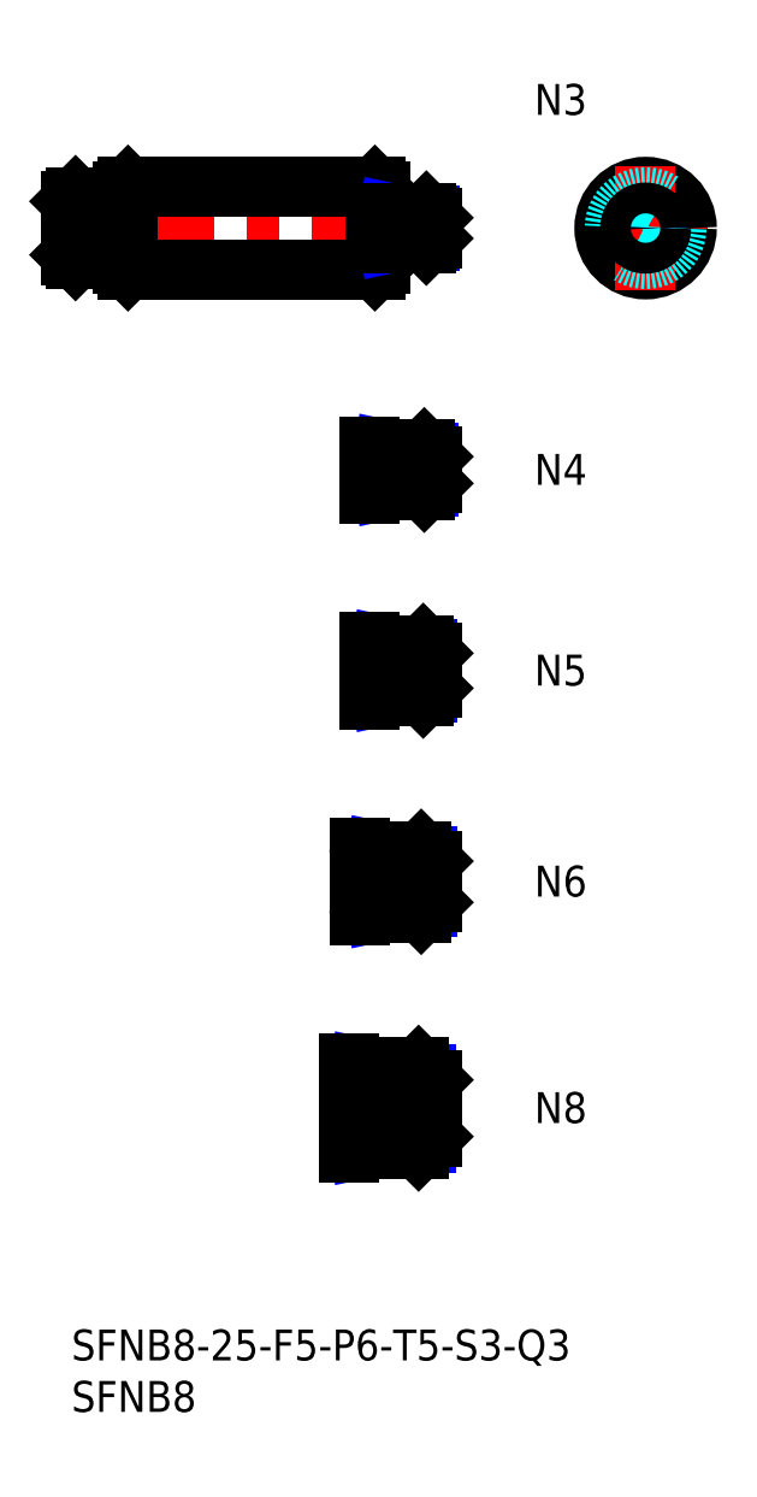
<metadata>
{"format":"dxf","ext":"dxf","renderer":"ezdxf+matplotlib","layout":"modelspace","background":"white","min_lineweight":24,"dpi":150}
</metadata>
<code>
0
SECTION
2
ENTITIES
0
INSERT
8
MSM_CONTINUOUS
2
*U14
10
0
20
0
30
0
0
INSERT
8
MSM_CONTINUOUS
2
*U15
10
0
20
0
30
0
0
LINE
8
MSM_CENTER
10
-2
20
107
30
0
11
37
21
107
31
0
0
LINE
8
MSM_CONTINUOUS
10
5.5
20
103
30
0
11
29.5
21
103
31
0
0
LINE
8
MSM_CONTINUOUS
10
5.5
20
111
30
0
11
29.5
21
111
31
0
0
LINE
8
MSM_CONTINUOUS
10
0.4
20
104
30
0
11
4.7
21
104
31
0
0
LINE
8
MSM_CONTINUOUS
10
0.4
20
110
30
0
11
4.7
21
110
31
0
0
LINE
8
MSM_CONTINUOUS
10
0
20
109.6
30
0
11
0
21
104.4
31
0
0
LINE
8
MSM_CONTINUOUS
10
5
20
110.5
30
0
11
5
21
103.5
31
0
0
LINE
8
MSM_CONTINUOUS
10
5.5
20
111
30
0
11
5.5
21
103
31
0
0
ARC
8
MSM_CONTINUOUS
10
4.7
20
103.7
30
0
40
0.3
50
0
51
90
0
LINE
8
MSM_CONTINUOUS
10
5
20
103.5
30
0
11
5.5
21
103
31
0
0
ARC
8
MSM_CONTINUOUS
10
4.7
20
110.3
30
0
40
0.3
50
270
51
0
0
LINE
8
MSM_CONTINUOUS
10
5
20
110.5
30
0
11
5.5
21
111
31
0
0
LINE
8
MSM_CENTER
10
49.82
20
107
30
0
11
61.82
21
107
31
0
0
CIRCLE
8
MSM_CONTINUOUS
10
55.82
20
107
30
0
40
4
0
LINE
8
MSM_CONTINUOUS
10
29.5
20
111
30
0
11
29.5
21
103
31
0
0
LINE
8
MSM_CONTINUOUS
10
30
20
110.5
30
0
11
30
21
103.5
31
0
0
LINE
8
MSM_CONTINUOUS
10
29.5
20
103
30
0
11
30
21
103.5
31
0
0
LINE
8
MSM_CONTINUOUS
10
30
20
110.5
30
0
11
29.5
21
111
31
0
0
LINE
8
MSM_CENTER
10
55.82
20
113
30
0
11
55.82
21
101
31
0
0
CIRCLE
8
MSM_DASHED
10
55.82
20
107
30
0
40
3
0
INSERT
8
MSM_CONTINUOUS
2
*U16
10
0
20
0
30
0
0
LINE
8
MSM_CENTER
10
37
20
21.5
30
0
11
25
21
21.5
31
0
0
INSERT
8
MSM_CONTINUOUS
2
*U17
10
0
20
0
30
0
0
LINE
8
MSM_CENTER
10
37
20
43.5
30
0
11
26
21
43.5
31
0
0
INSERT
8
MSM_CONTINUOUS
2
*U18
10
0
20
0
30
0
0
LINE
8
MSM_CENTER
10
37
20
64
30
0
11
27
21
64
31
0
0
INSERT
8
MSM_CONTINUOUS
2
*U19
10
0
20
0
30
0
0
LINE
8
MSM_CENTER
10
37
20
83.5
30
0
11
27
21
83.5
31
0
0
LINE
8
MSM_NARROW
10
32
20
85.12
30
0
11
34.68
21
85.12
31
0
0
LINE
8
MSM_NARROW
10
32
20
81.88
30
0
11
34.68
21
81.88
31
0
0
LINE
8
MSM_CONTINUOUS
10
35
20
82.2
30
0
11
35
21
84.8
31
0
0
LINE
8
MSM_NARROW
10
32
20
66.07
30
0
11
34.63
21
66.07
31
0
0
LINE
8
MSM_NARROW
10
32
20
61.93
30
0
11
34.63
21
61.93
31
0
0
LINE
8
MSM_CONTINUOUS
10
35
20
62.3
30
0
11
35
21
65.7
31
0
0
LINE
8
MSM_NARROW
10
32
20
45.96
30
0
11
34.54
21
45.96
31
0
0
LINE
8
MSM_NARROW
10
32
20
41.04
30
0
11
34.54
21
41.04
31
0
0
LINE
8
MSM_CONTINUOUS
10
35
20
45.5
30
0
11
35
21
41.5
31
0
0
LINE
8
MSM_NARROW
10
31
20
18.18
30
0
11
34.43
21
18.18
31
0
0
LINE
8
MSM_NARROW
10
31
20
24.82
30
0
11
34.43
21
24.82
31
0
0
LINE
8
MSM_CONTINUOUS
10
35
20
18.75
30
0
11
35
21
24.25
31
0
0
LINE
8
MSM_CONTINUOUS
10
32
20
85.5
30
0
11
32
21
81.5
31
0
0
LINE
8
MSM_CONTINUOUS
10
32
20
66.5
30
0
11
32
21
61.5
31
0
0
LINE
8
MSM_NARROW
10
32
20
85.12
30
0
11
30.25
21
85.5
31
0
0
LINE
8
MSM_NARROW
10
32
20
81.88
30
0
11
30.25
21
81.5
31
0
0
LINE
8
MSM_NARROW
10
32
20
66.07
30
0
11
30
21
66.5
31
0
0
LINE
8
MSM_NARROW
10
32
20
61.93
30
0
11
30
21
61.5
31
0
0
LINE
8
MSM_NARROW
10
32
20
45.96
30
0
11
29.5
21
46.5
31
0
0
LINE
8
MSM_NARROW
10
32
20
41.04
30
0
11
29.5
21
40.5
31
0
0
LINE
8
MSM_NARROW
10
31
20
24.82
30
0
11
27.87
21
25.5
31
0
0
LINE
8
MSM_NARROW
10
31
20
18.18
30
0
11
27.87
21
17.5
31
0
0
LINE
8
MSM_CONTINUOUS
10
34.3
20
85.5
30
0
11
35
21
84.8
31
0
0
LINE
8
MSM_CONTINUOUS
10
34.3
20
81.5
30
0
11
35
21
82.2
31
0
0
LINE
8
MSM_CONTINUOUS
10
34.2
20
66.5
30
0
11
35
21
65.7
31
0
0
LINE
8
MSM_CONTINUOUS
10
34.2
20
61.5
30
0
11
35
21
62.3
31
0
0
LINE
8
MSM_CONTINUOUS
10
34.2
20
66.5
30
0
11
34.2
21
61.5
31
0
0
LINE
8
MSM_CONTINUOUS
10
34.3
20
85.5
30
0
11
34.3
21
81.5
31
0
0
LINE
8
MSM_CONTINUOUS
10
34
20
46.5
30
0
11
35
21
45.5
31
0
0
LINE
8
MSM_CONTINUOUS
10
34
20
40.5
30
0
11
35
21
41.5
31
0
0
LINE
8
MSM_CONTINUOUS
10
34
20
46.5
30
0
11
34
21
40.5
31
0
0
LINE
8
MSM_CONTINUOUS
10
33.75
20
25.5
30
0
11
35
21
24.25
31
0
0
LINE
8
MSM_CONTINUOUS
10
33.75
20
17.5
30
0
11
35
21
18.75
31
0
0
LINE
8
MSM_CONTINUOUS
10
33.75
20
25.5
30
0
11
33.75
21
17.5
31
0
0
LINE
8
MSM_CONTINUOUS
10
32
20
46.5
30
0
11
32
21
40.5
31
0
0
LINE
8
MSM_CONTINUOUS
10
31
20
25.5
30
0
11
31
21
17.5
31
0
0
ARC
8
MSM_CONTINUOUS
10
29.3
20
85.8
30
0
40
0.3
50
180
51
270
0
ARC
8
MSM_CONTINUOUS
10
29.3
20
81.2
30
0
40
0.3
50
90
51
180
0
ARC
8
MSM_CONTINUOUS
10
29.3
20
66.8
30
0
40
0.3
50
180
51
270
0
ARC
8
MSM_CONTINUOUS
10
29.3
20
61.2
30
0
40
0.3
50
90
51
180
0
ARC
8
MSM_CONTINUOUS
10
28.3
20
46.8
30
0
40
0.3
50
180
51
270
0
ARC
8
MSM_CONTINUOUS
10
28.3
20
40.2
30
0
40
0.3
50
90
51
180
0
ARC
8
MSM_CONTINUOUS
10
27.3
20
25.8
30
0
40
0.3
50
180
51
270
0
ARC
8
MSM_CONTINUOUS
10
27.3
20
17.2
30
0
40
0.3
50
90
51
180
0
LINE
8
MSM_CONTINUOUS
10
27.3
20
25.5
30
0
11
33.75
21
25.5
31
0
0
LINE
8
MSM_CONTINUOUS
10
27.3
20
17.5
30
0
11
33.75
21
17.5
31
0
0
LINE
8
MSM_CONTINUOUS
10
27
20
25.8
30
0
11
27
21
17.2
31
0
0
LINE
8
MSM_CONTINUOUS
10
28.3
20
46.5
30
0
11
34
21
46.5
31
0
0
LINE
8
MSM_CONTINUOUS
10
28.3
20
40.5
30
0
11
34
21
40.5
31
0
0
LINE
8
MSM_CONTINUOUS
10
28
20
46.8
30
0
11
28
21
40.2
31
0
0
LINE
8
MSM_CONTINUOUS
10
29.3
20
66.5
30
0
11
34.2
21
66.5
31
0
0
LINE
8
MSM_CONTINUOUS
10
29.3
20
61.5
30
0
11
34.2
21
61.5
31
0
0
LINE
8
MSM_CONTINUOUS
10
29
20
66.8
30
0
11
29
21
61.2
31
0
0
LINE
8
MSM_CONTINUOUS
10
29.3
20
85.5
30
0
11
34.3
21
85.5
31
0
0
LINE
8
MSM_CONTINUOUS
10
29.3
20
81.5
30
0
11
34.3
21
81.5
31
0
0
LINE
8
MSM_CONTINUOUS
10
29
20
85.8
30
0
11
29
21
81.2
31
0
0
INSERT
8
MSM_CONTINUOUS
2
*U20
10
0
20
0
30
0
0
LINE
8
MSM_NARROW
10
32
20
108.2
30
0
11
34.77
21
108.2
31
0
0
LINE
8
MSM_NARROW
10
32
20
105.8
30
0
11
34.77
21
105.8
31
0
0
LINE
8
MSM_CONTINUOUS
10
35
20
106
30
0
11
35
21
108
31
0
0
LINE
8
MSM_CONTINUOUS
10
32
20
108.5
30
0
11
32
21
105.5
31
0
0
LINE
8
MSM_NARROW
10
32
20
108.2
30
0
11
30.75
21
108.5
31
0
0
LINE
8
MSM_NARROW
10
32
20
105.8
30
0
11
30.75
21
105.5
31
0
0
LINE
8
MSM_CONTINUOUS
10
34.5
20
108.5
30
0
11
35
21
108
31
0
0
LINE
8
MSM_CONTINUOUS
10
34.5
20
105.5
30
0
11
35
21
106
31
0
0
LINE
8
MSM_CONTINUOUS
10
34.5
20
108.5
30
0
11
34.5
21
105.5
31
0
0
ARC
8
MSM_CONTINUOUS
10
30.3
20
108.8
30
0
40
0.3
50
180
51
270
0
ARC
8
MSM_CONTINUOUS
10
30.3
20
105.2
30
0
40
0.3
50
90
51
180
0
LINE
8
MSM_CONTINUOUS
10
30.3
20
108.5
30
0
11
34.5
21
108.5
31
0
0
LINE
8
MSM_CONTINUOUS
10
30.3
20
105.5
30
0
11
34.5
21
105.5
31
0
0
CIRCLE
8
MSM_NARROW
10
55.82
20
107
30
0
40
1.23
0
CIRCLE
8
MSM_CONTINUOUS
10
55.82
20
107
30
0
40
1.5
0
LINE
8
MSM_CONTINUOUS
10
0.4
20
110
30
0
11
0
21
109.6
31
0
0
LINE
8
MSM_CONTINUOUS
10
0.4
20
104
30
0
11
0
21
104.4
31
0
0
LINE
8
MSM_CONTINUOUS
10
0.4
20
104
30
0
11
0.4
21
110
31
0
0
ENDSEC
0
EOF

</code>
